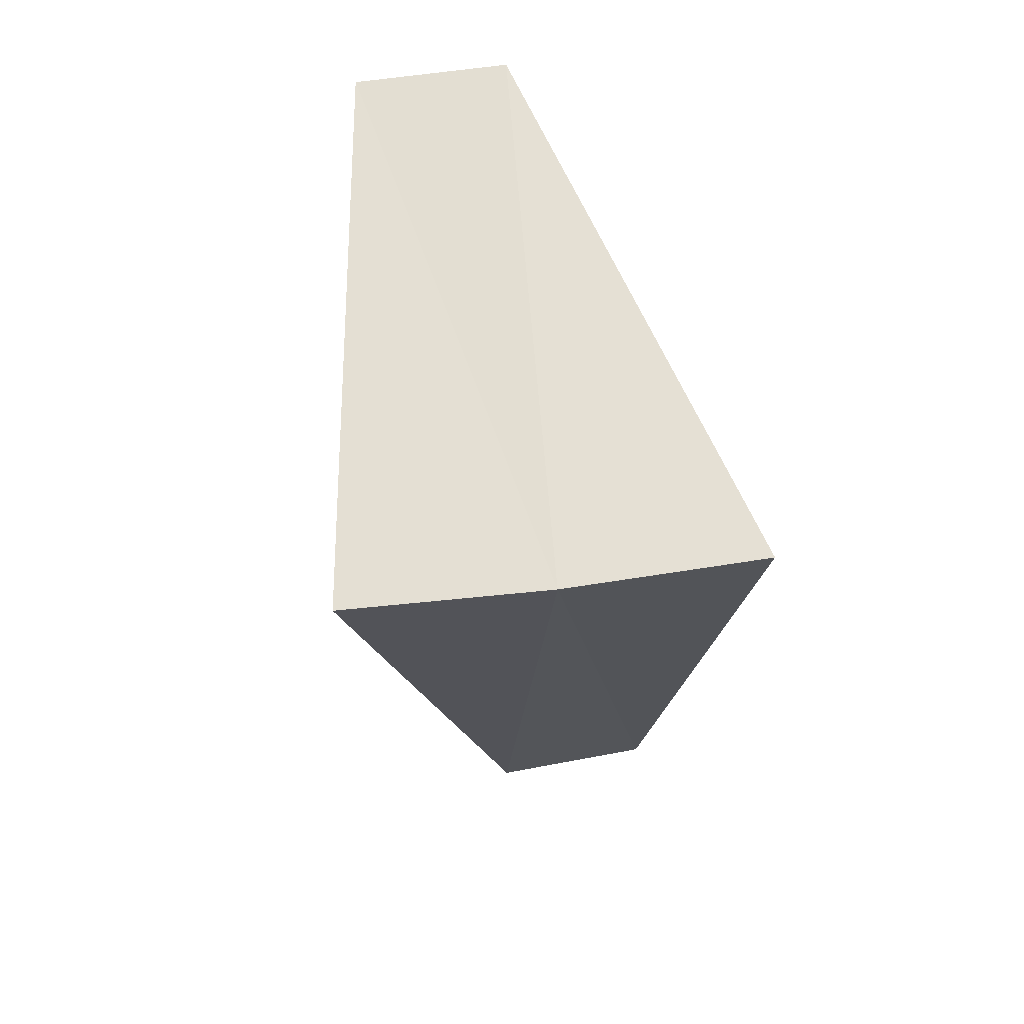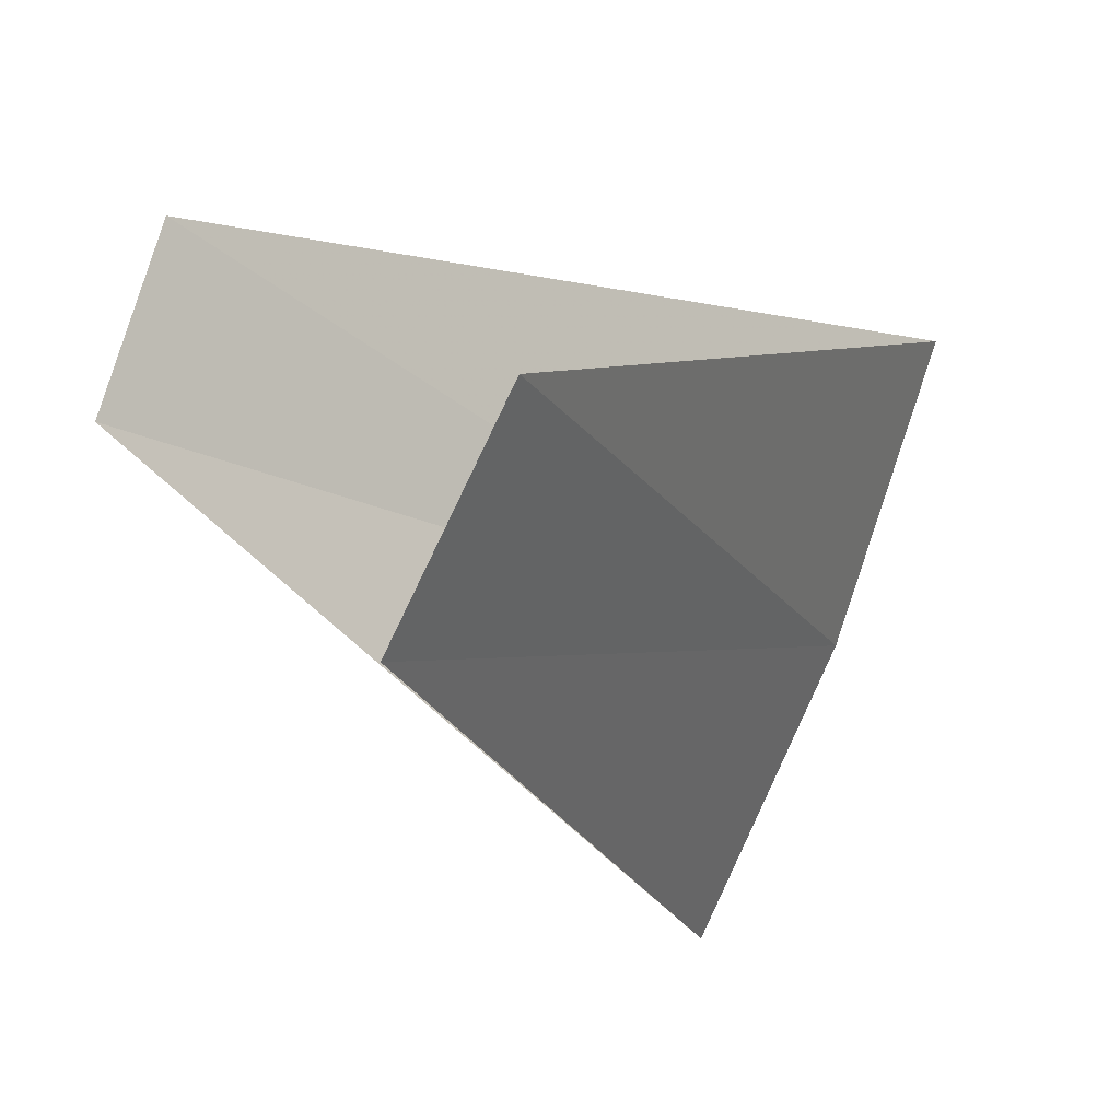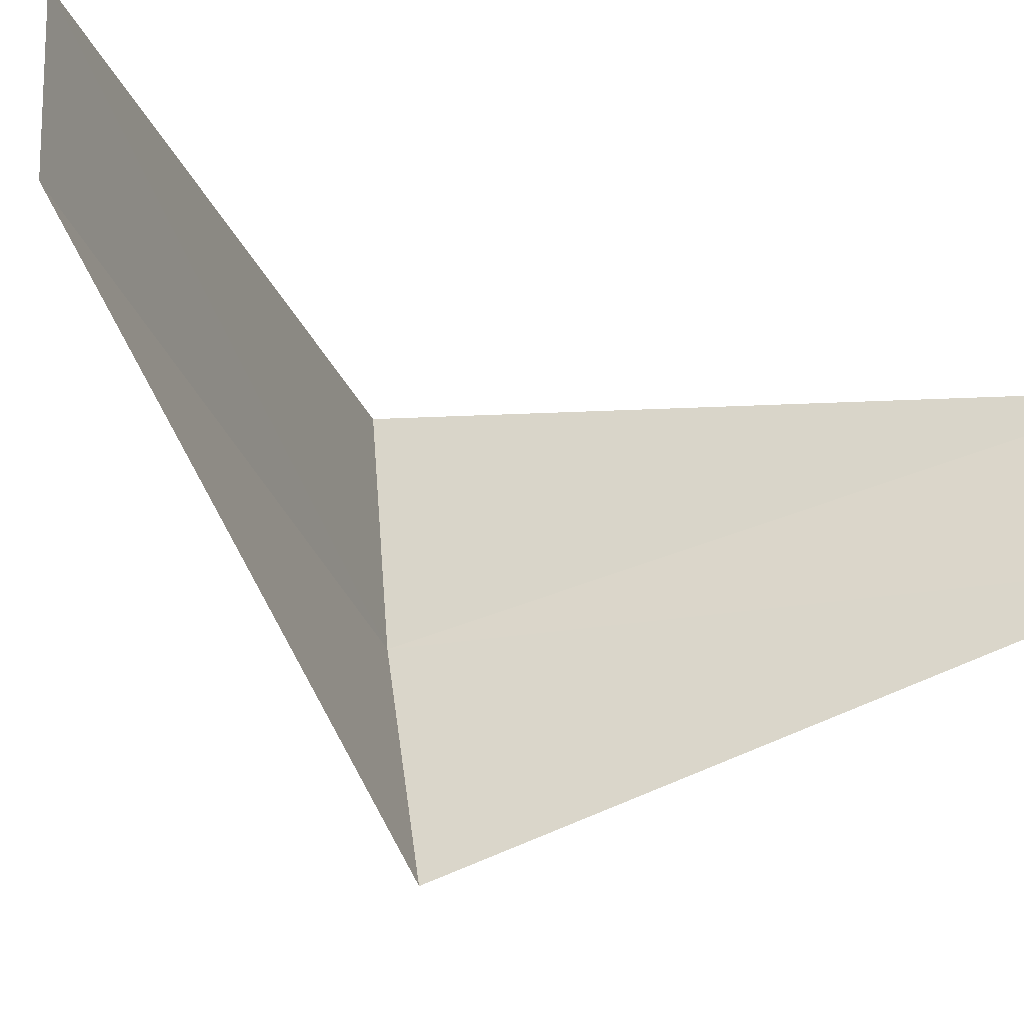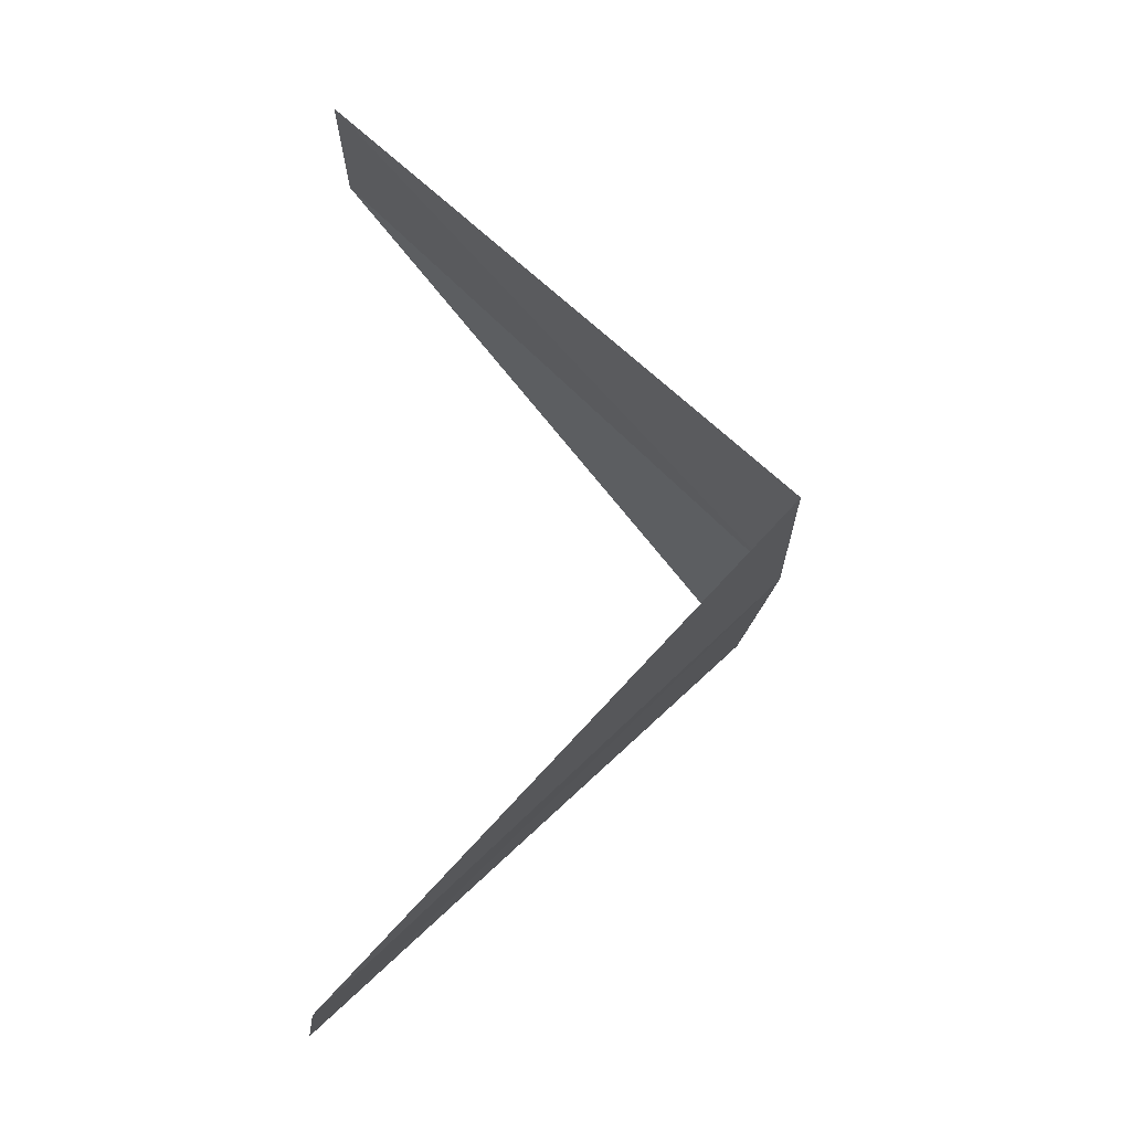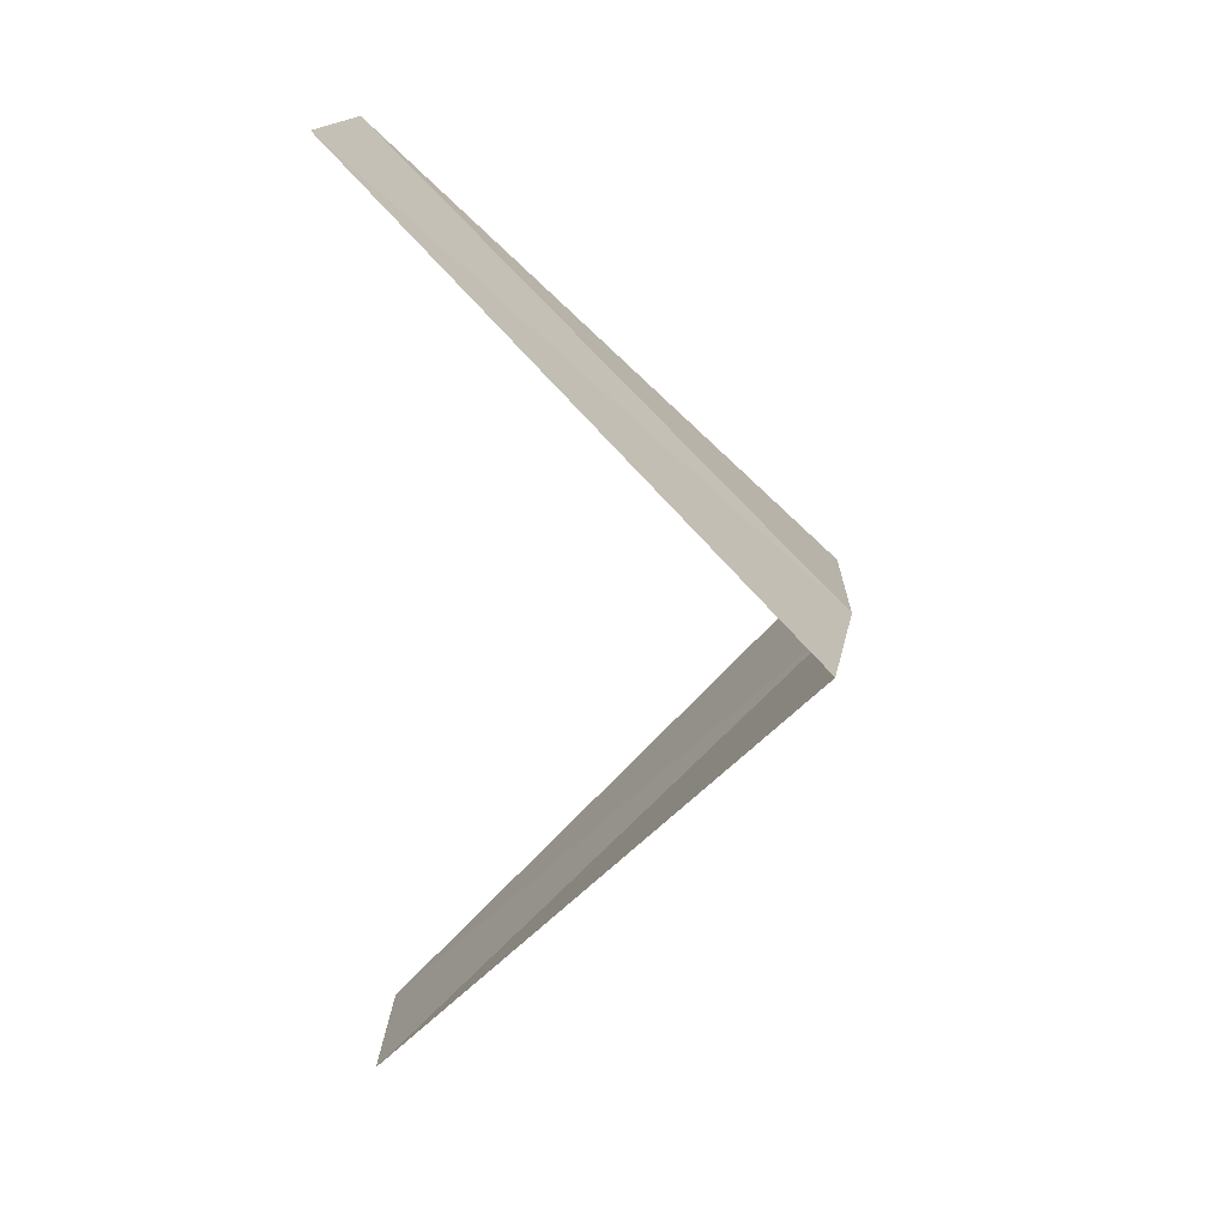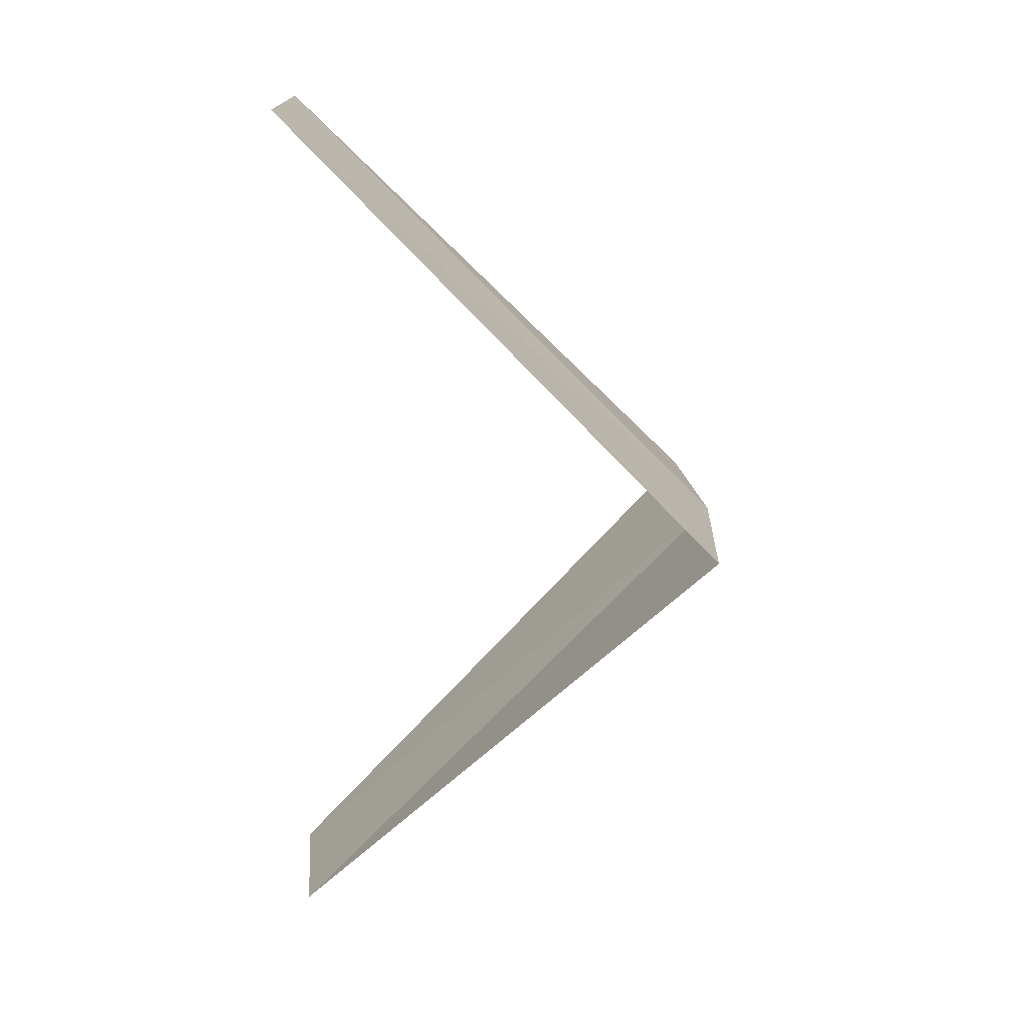
<metadata>
{"format":"obj","ext":"obj","renderer":"f3d","projection":"perspective","resolution":1024,"background":"white","views":[{"elev":21.3,"azim":61.7,"up":"+Z"},{"elev":0.6,"azim":-22.3,"up":"+Y"},{"elev":-15.9,"azim":-118.2,"up":"+Y"},{"elev":-24.1,"azim":-25.0,"up":"+Z"},{"elev":9.2,"azim":-16.4,"up":"+Z"},{"elev":9.9,"azim":-22.9,"up":"+Z"}]}
</metadata>
<code>
v 3.719 -1.472 15.88
v 2.789 -1.104 14.88
v 3.505 -1.927 15.84
v 2.906 -0.7461 14.92
v 3.874 -0.9948 15.92
v 2.629 -1.445 16.84
v 2.789 -1.104 16.88
f 1 3 2
f 1 2 4
f 1 4 5
f 1 6 3
f 1 7 6
f 1 5 7

</code>
